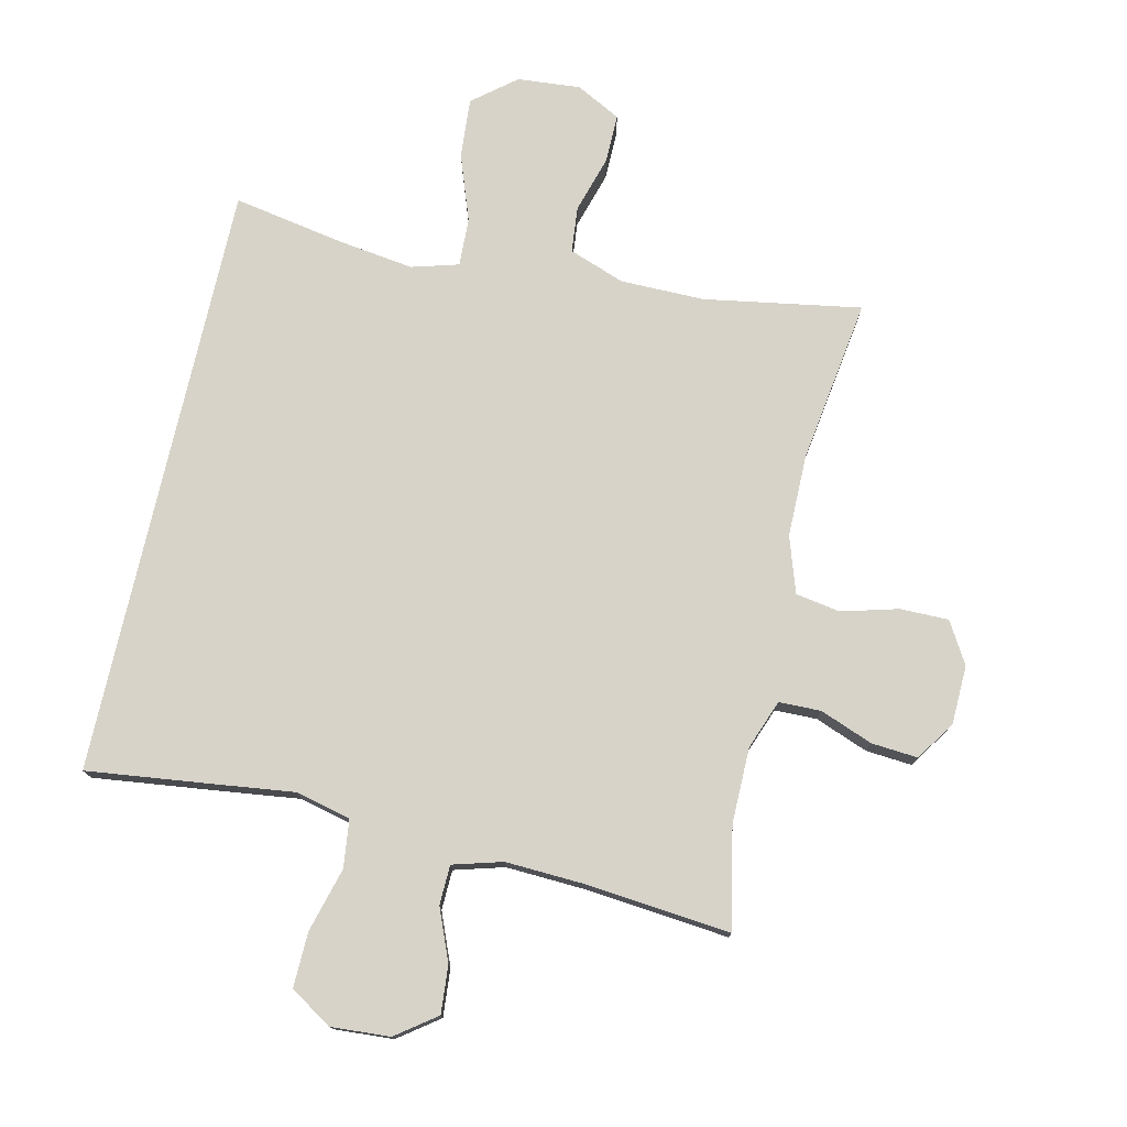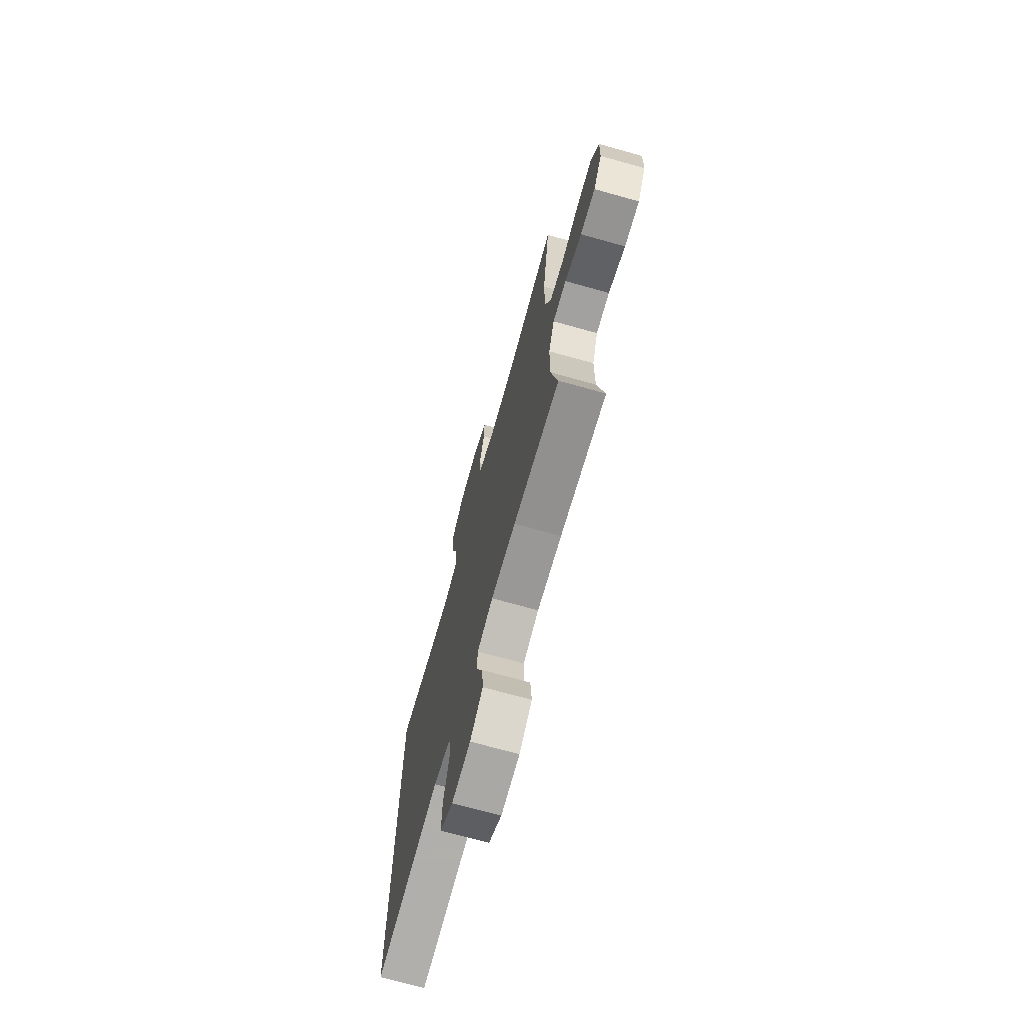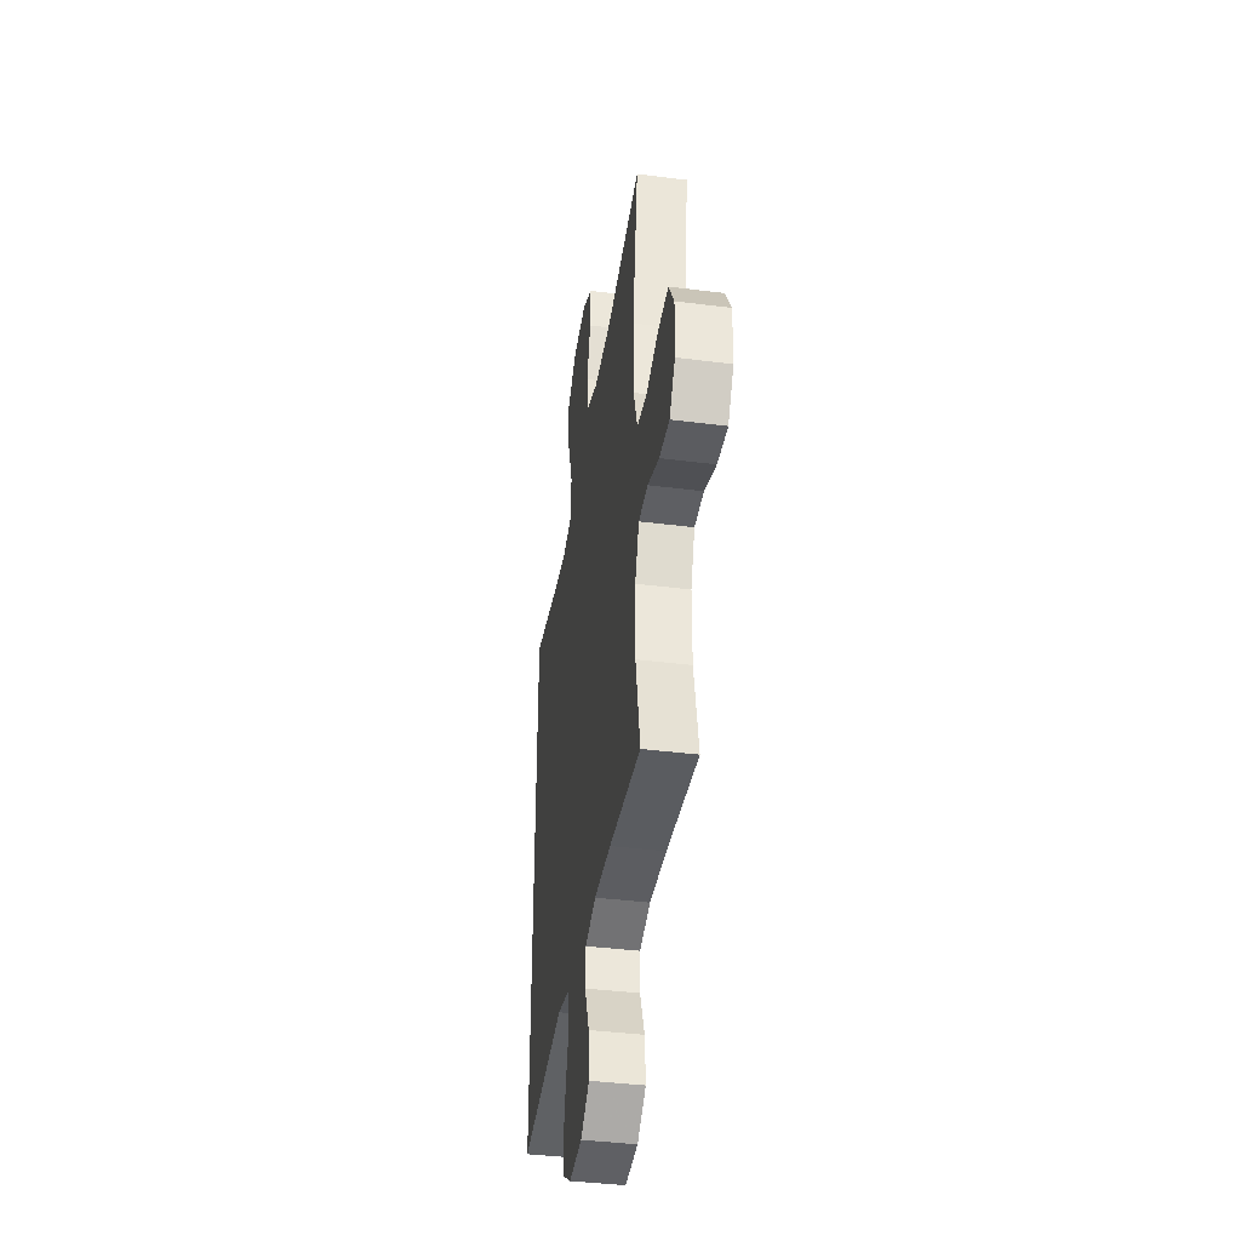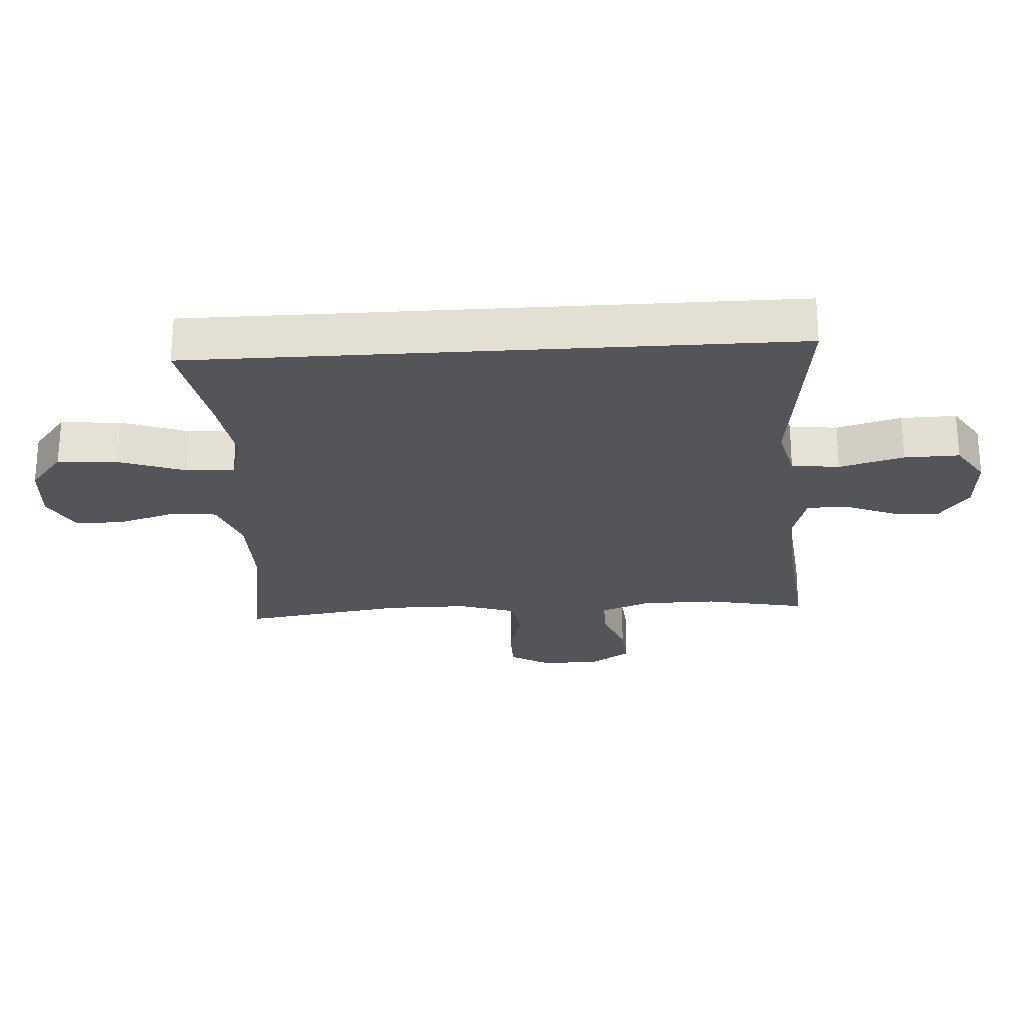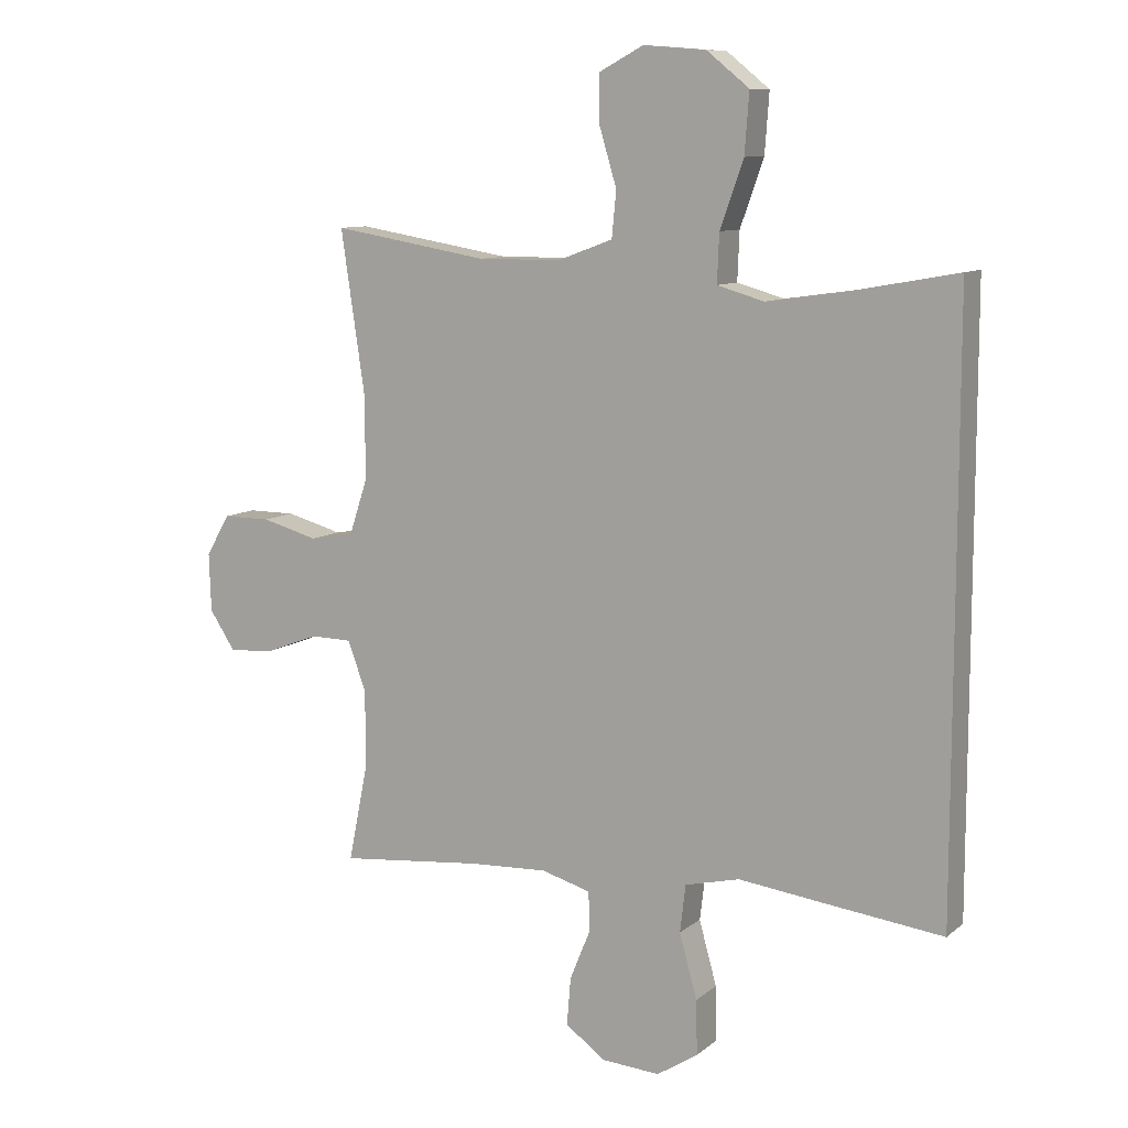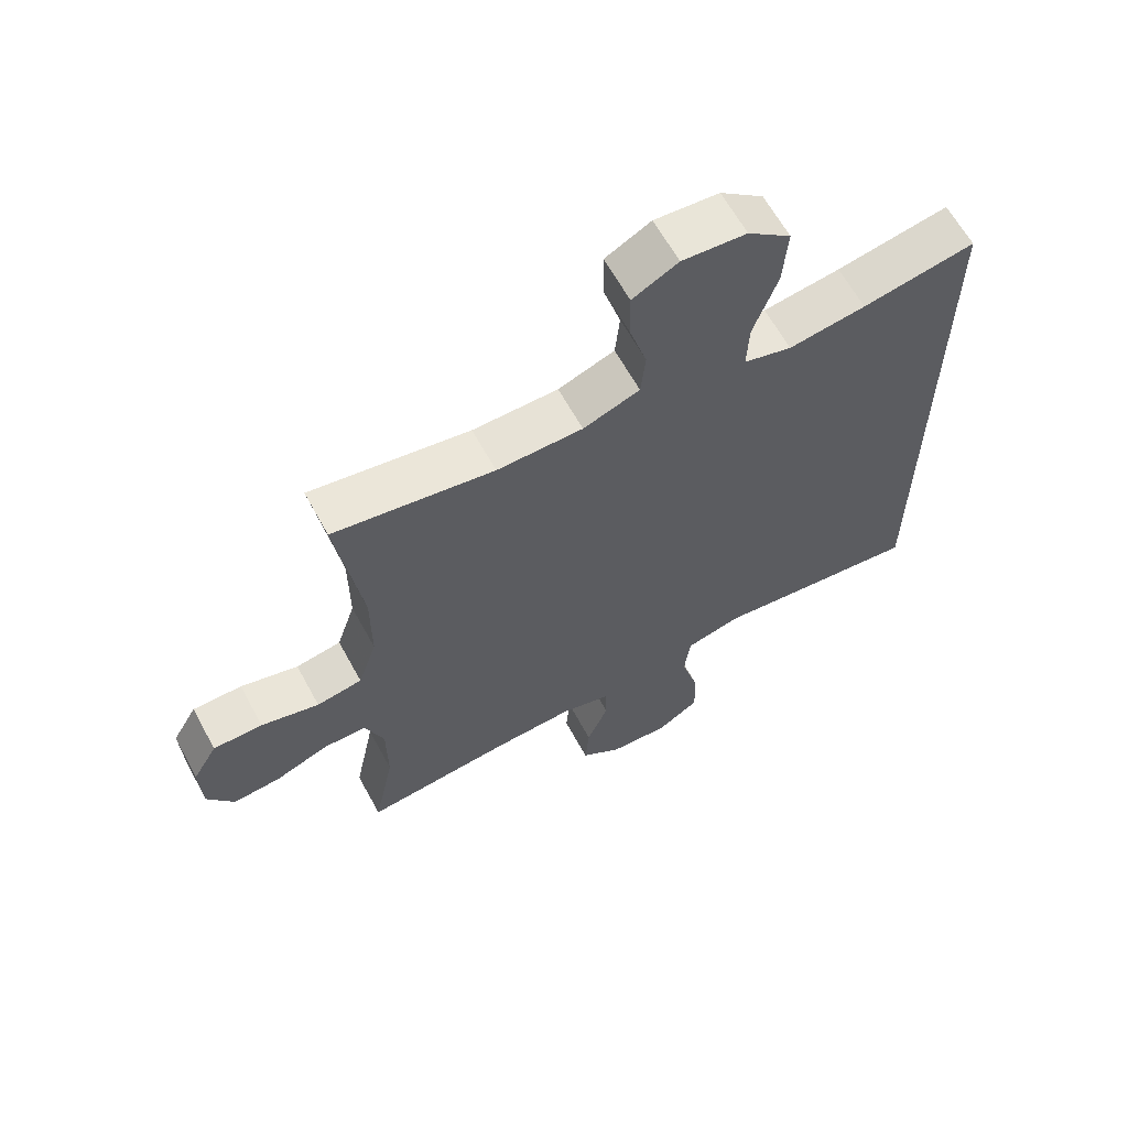
<metadata>
{"format":"obj","ext":"obj","renderer":"f3d","projection":"perspective","resolution":1024,"background":"white","views":[{"elev":76.4,"azim":-167.3,"up":"+Y"},{"elev":-71.4,"azim":-105.6,"up":"+Z"},{"elev":-39.9,"azim":-99.0,"up":"+Z"},{"elev":-24.7,"azim":93.6,"up":"+Y"},{"elev":9.8,"azim":28.1,"up":"+Z"},{"elev":63.4,"azim":-28.6,"up":"+Z"}]}
</metadata>
<code>
v 0.5 0.07 0.459
v 0.5 0.07 -0.477
v 0.308 0.07 -0.454
v 0.178 0.07 -0.438
v 0.092 0.07 -0.459
v 0.083 0.07 -0.534
v 0.111 0.07 -0.635
v 0.113 0.07 -0.721
v 0.048 0.07 -0.763
v -0.045 0.07 -0.757
v -0.108 0.07 -0.711
v -0.102 0.07 -0.636
v -0.069 0.07 -0.555
v -0.071 0.07 -0.493
v -0.149 0.07 -0.471
v -0.271 0.07 -0.477
v -0.5 0.07 -0.5
v -0.468 0.07 -0.341
v -0.469 0.07 -0.222
v -0.498 0.07 -0.145
v -0.564 0.07 -0.144
v -0.647 0.07 -0.176
v -0.72 0.07 -0.182
v -0.761 0.07 -0.12
v -0.764 0.07 -0.028
v -0.726 0.07 0.037
v -0.65 0.07 0.037
v -0.561 0.07 0.013
v -0.491 0.07 0.025
v -0.462 0.07 0.113
v -0.462 0.07 0.243
v -0.5 0.07 0.5
v -0.254 0.07 0.459
v -0.122 0.07 0.46
v -0.035 0.07 0.492
v -0.028 0.07 0.564
v -0.055 0.07 0.654
v -0.056 0.07 0.73
v 0.014 0.07 0.767
v 0.113 0.07 0.759
v 0.18 0.07 0.705
v 0.173 0.07 0.611
v 0.136 0.07 0.507
v 0.133 0.07 0.431
v 0.207 0.07 0.41
v 0.326 0.07 0.427
v 0.5 0 0.459
v 0.5 0 -0.477
v 0.308 0 -0.454
v 0.178 0 -0.438
v 0.092 0 -0.459
v 0.083 0 -0.534
v 0.111 0 -0.635
v 0.113 0 -0.721
v 0.048 0 -0.763
v -0.045 0 -0.757
v -0.108 0 -0.711
v -0.102 0 -0.636
v -0.069 0 -0.555
v -0.071 0 -0.493
v -0.149 0 -0.471
v -0.271 0 -0.477
v -0.5 0 -0.5
v -0.468 0 -0.341
v -0.469 0 -0.222
v -0.498 0 -0.145
v -0.564 0 -0.144
v -0.647 0 -0.176
v -0.72 0 -0.182
v -0.761 0 -0.12
v -0.764 0 -0.028
v -0.726 0 0.037
v -0.65 0 0.037
v -0.561 0 0.013
v -0.491 0 0.025
v -0.462 0 0.113
v -0.462 0 0.243
v -0.5 0 0.5
v -0.254 0 0.459
v -0.122 0 0.46
v -0.035 0 0.492
v -0.028 0 0.564
v -0.055 0 0.654
v -0.056 0 0.73
v 0.014 0 0.767
v 0.113 0 0.759
v 0.18 0 0.705
v 0.173 0 0.611
v 0.136 0 0.507
v 0.133 0 0.431
v 0.207 0 0.41
v 0.326 0 0.427
f 40 41 42 43
f 40 43 44
f 39 40 44
f 36 37 38 39
f 35 36 39 44
f 34 35 44
f 33 34 44 45
f 31 32 33
f 30 31 33 45
f 25 26 27 28
f 25 28 29
f 24 25 29
f 21 22 23 24
f 20 21 24 29
f 19 20 29 30
f 16 17 18
f 15 16 18 19
f 14 15 19 30
f 10 11 12 13
f 10 13 14
f 9 10 14
f 6 7 8 9
f 5 6 9 14
f 4 5 14 30
f 46 1 2 3
f 30 45 46
f 3 4 30 46
f 89 88 87 86
f 90 89 86
f 90 86 85
f 85 84 83 82
f 90 85 82 81
f 90 81 80
f 91 90 80 79
f 79 78 77
f 91 79 77 76
f 74 73 72 71
f 75 74 71
f 75 71 70
f 70 69 68 67
f 75 70 67 66
f 76 75 66 65
f 64 63 62
f 65 64 62 61
f 76 65 61 60
f 59 58 57 56
f 60 59 56
f 60 56 55
f 55 54 53 52
f 60 55 52 51
f 76 60 51 50
f 49 48 47 92
f 92 91 76
f 92 76 50 49
f 1 47 48 2
f 2 48 49 3
f 3 49 50 4
f 4 50 51 5
f 5 51 52 6
f 6 52 53 7
f 7 53 54 8
f 8 54 55 9
f 9 55 56 10
f 10 56 57 11
f 11 57 58 12
f 12 58 59 13
f 13 59 60 14
f 14 60 61 15
f 15 61 62 16
f 16 62 63 17
f 17 63 64 18
f 18 64 65 19
f 19 65 66 20
f 20 66 67 21
f 21 67 68 22
f 22 68 69 23
f 23 69 70 24
f 24 70 71 25
f 25 71 72 26
f 26 72 73 27
f 27 73 74 28
f 28 74 75 29
f 29 75 76 30
f 30 76 77 31
f 31 77 78 32
f 32 78 79 33
f 33 79 80 34
f 34 80 81 35
f 35 81 82 36
f 36 82 83 37
f 37 83 84 38
f 38 84 85 39
f 39 85 86 40
f 40 86 87 41
f 41 87 88 42
f 42 88 89 43
f 43 89 90 44
f 44 90 91 45
f 45 91 92 46
f 46 92 47 1

</code>
